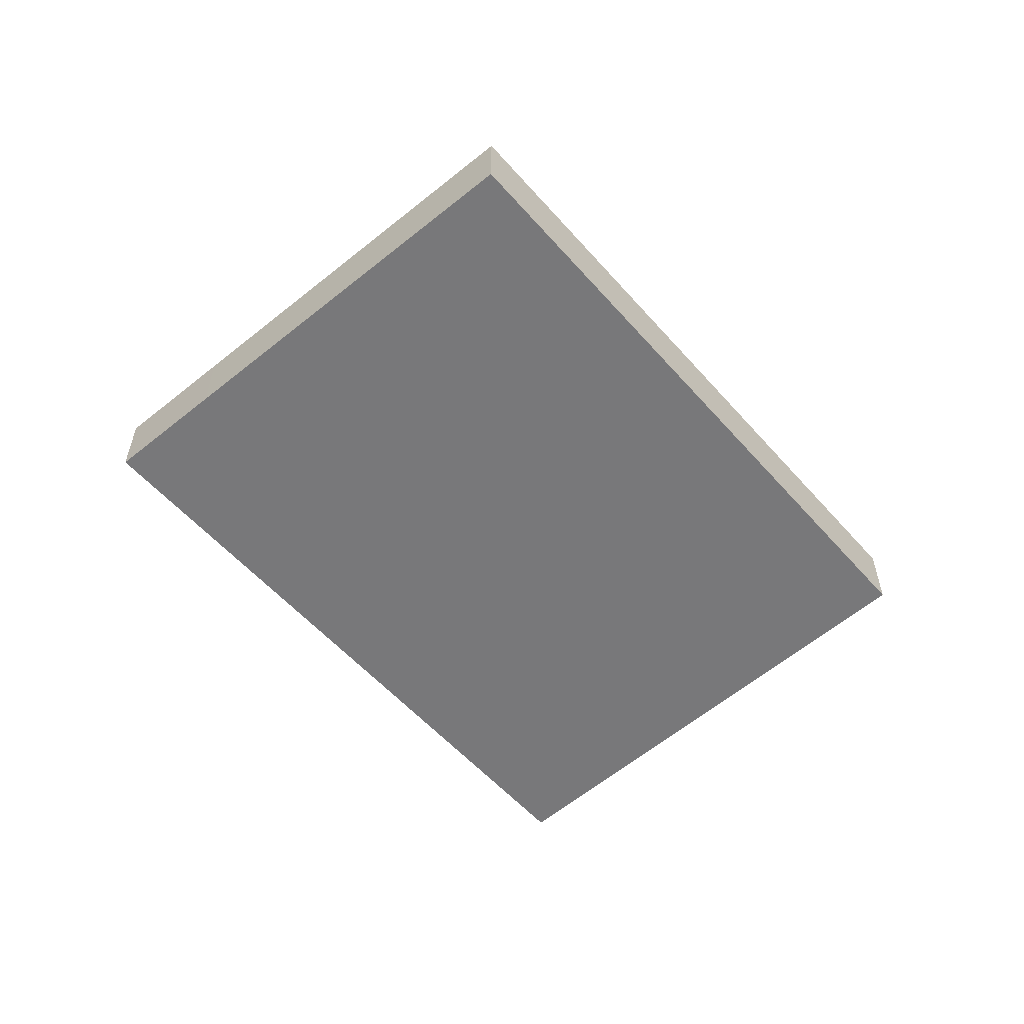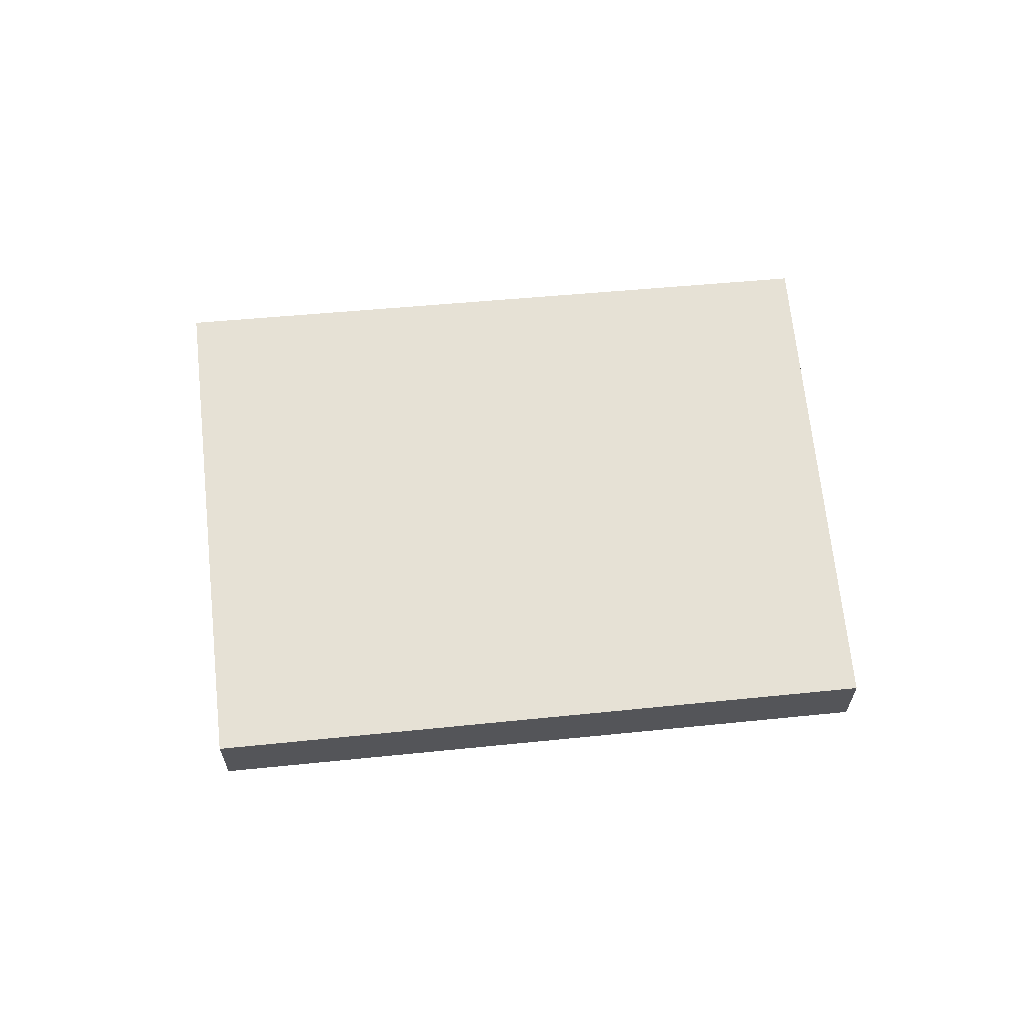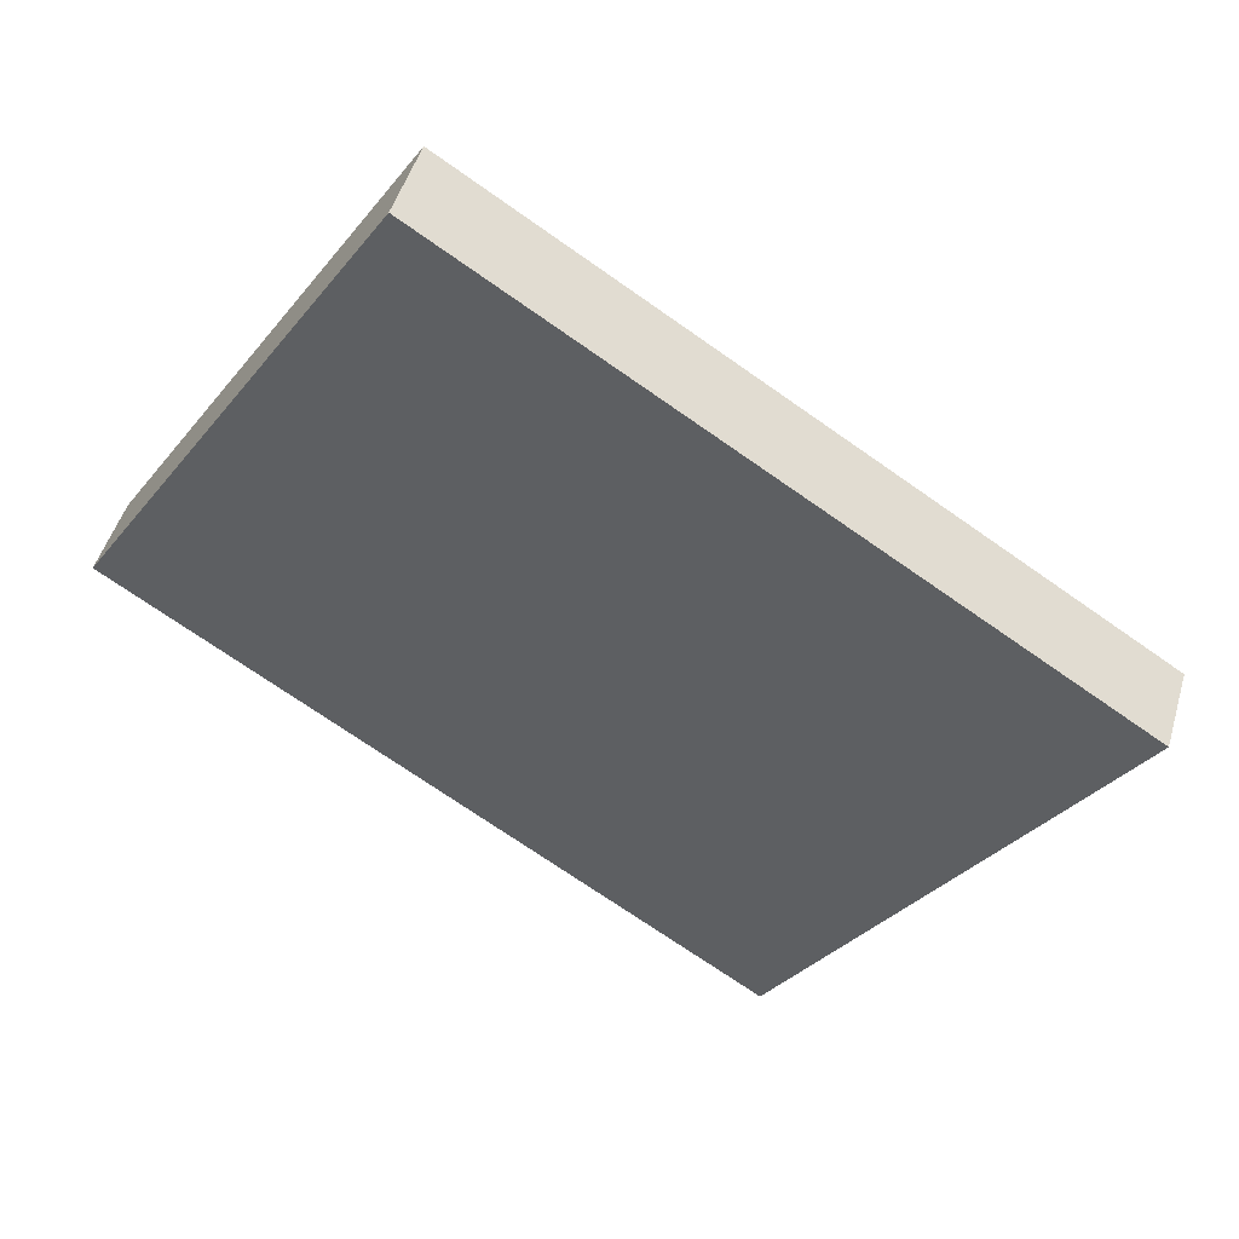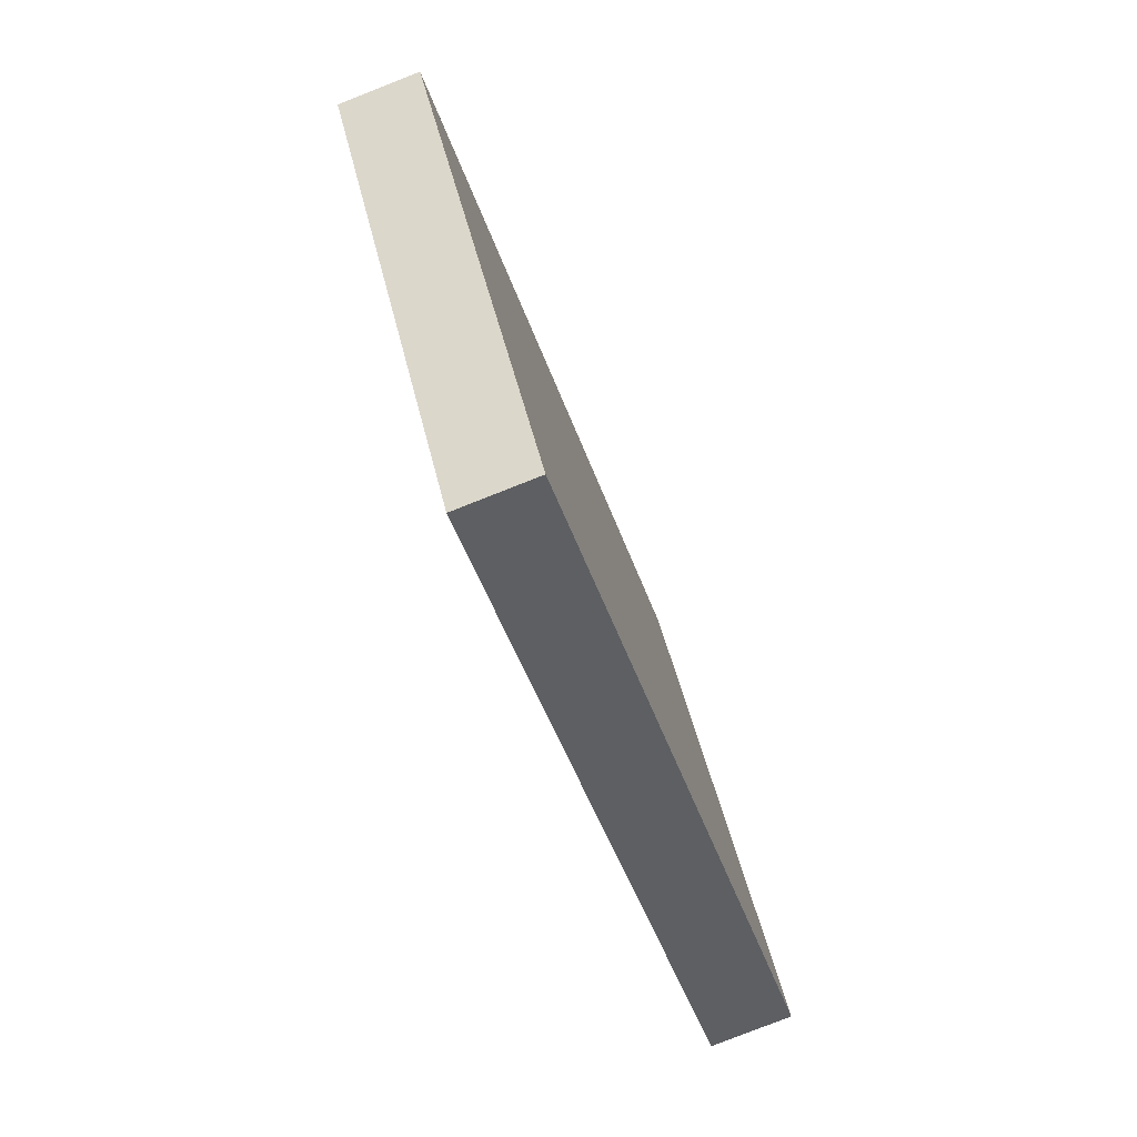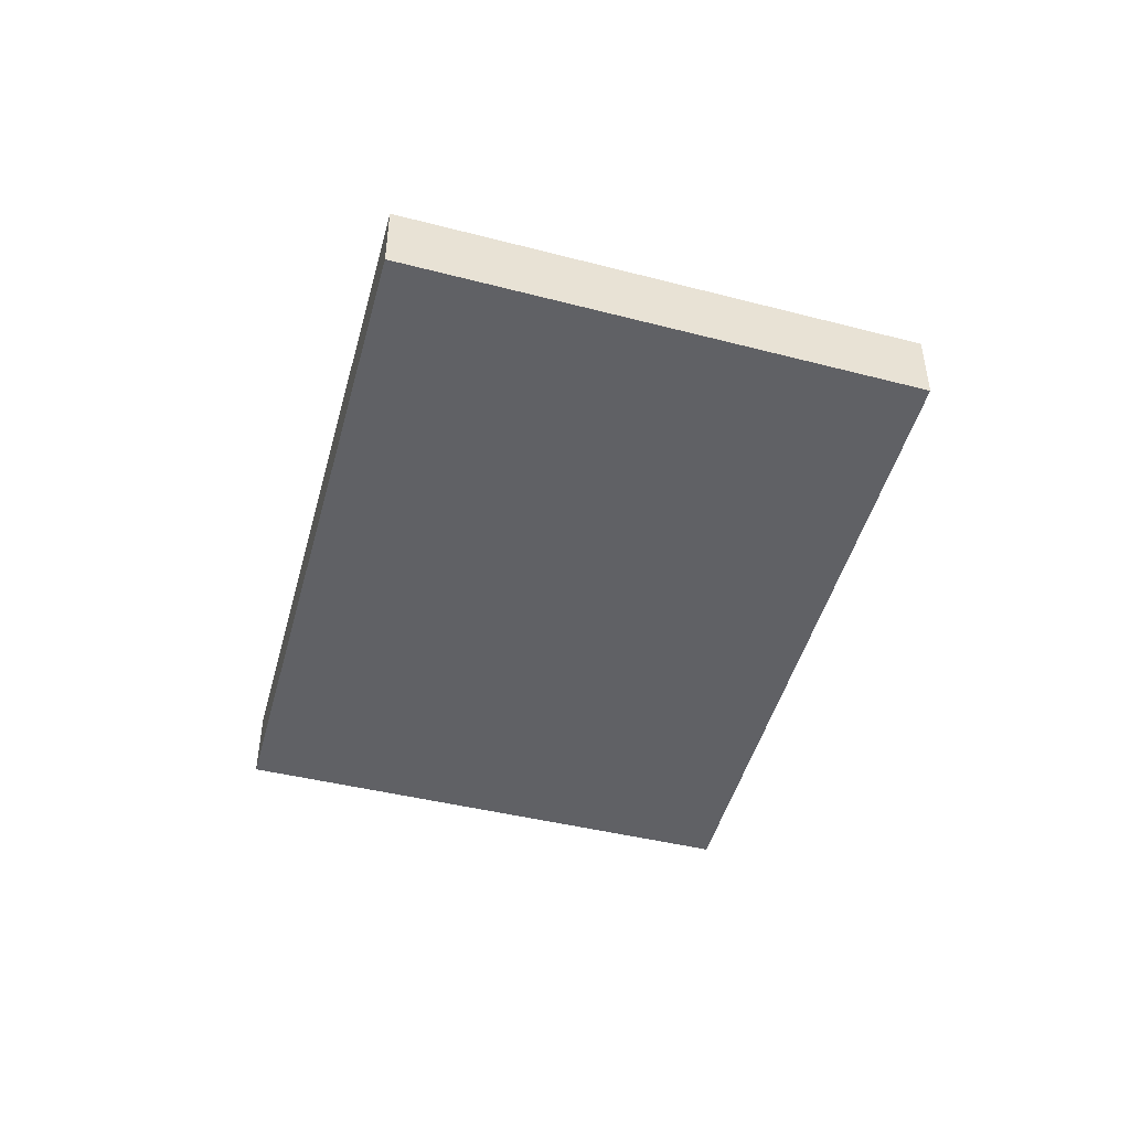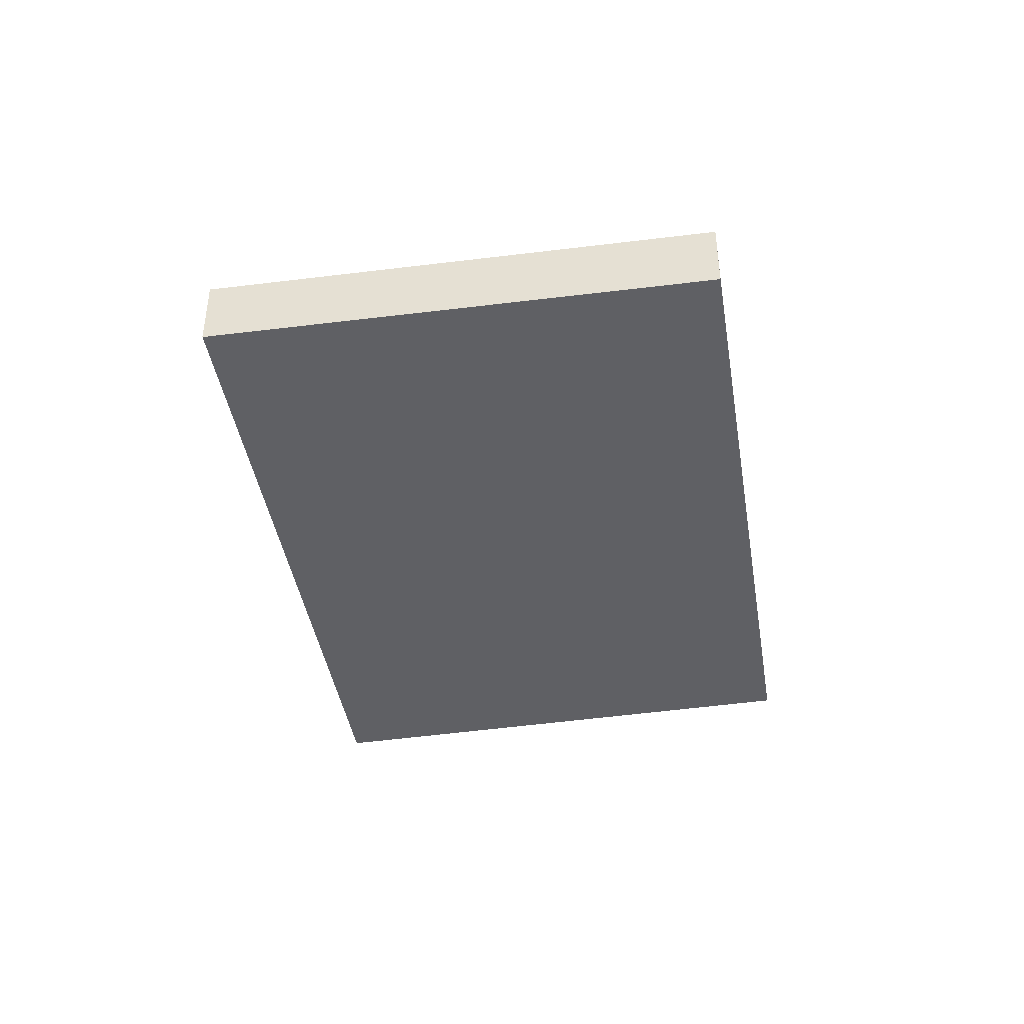
<metadata>
{"format":"obj","ext":"obj","renderer":"f3d","projection":"perspective","resolution":1024,"background":"white","views":[{"elev":-57.6,"azim":164.1,"up":"+Y"},{"elev":64.3,"azim":-152.5,"up":"+Y"},{"elev":47.8,"azim":16.1,"up":"+Z"},{"elev":-79.5,"azim":111.5,"up":"+Z"},{"elev":-48.0,"azim":107.7,"up":"+Y"},{"elev":-43.4,"azim":132.4,"up":"+Y"}]}
</metadata>
<code>
v  0 0.542 3.319e-17
v  5.808 0.542 -0.292
v  4.16 0.542 -2.729
v  6.313 0.542 0.456
v  2.042 0.542 3.182
v  6.313 -2.792e-17 0.456
v  5.808 1.788e-17 -0.292
v  4.16 1.671e-16 -2.729
v  0 0 0
v  2.042 -1.948e-16 3.182
g defaultobject
f 1 2 3
f 2 1 4
f 4 1 5
f 6 2 4
f 2 6 7
f 2 7 3
f 3 7 8
f 8 1 3
f 1 8 9
f 9 5 1
f 5 9 10
f 10 4 5
f 4 10 6
f 7 9 8
f 9 7 6
f 9 6 10

</code>
